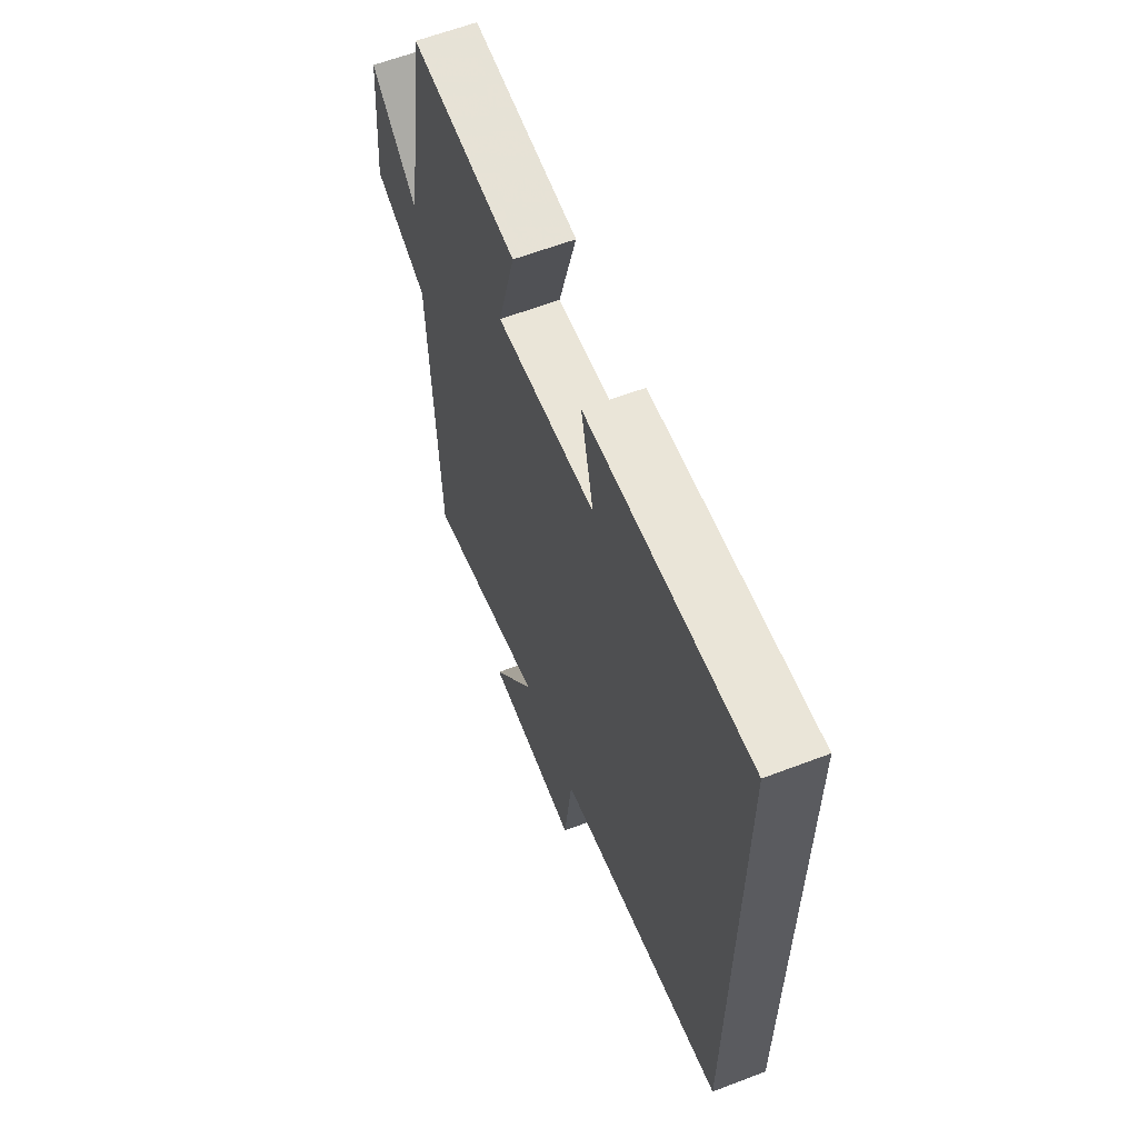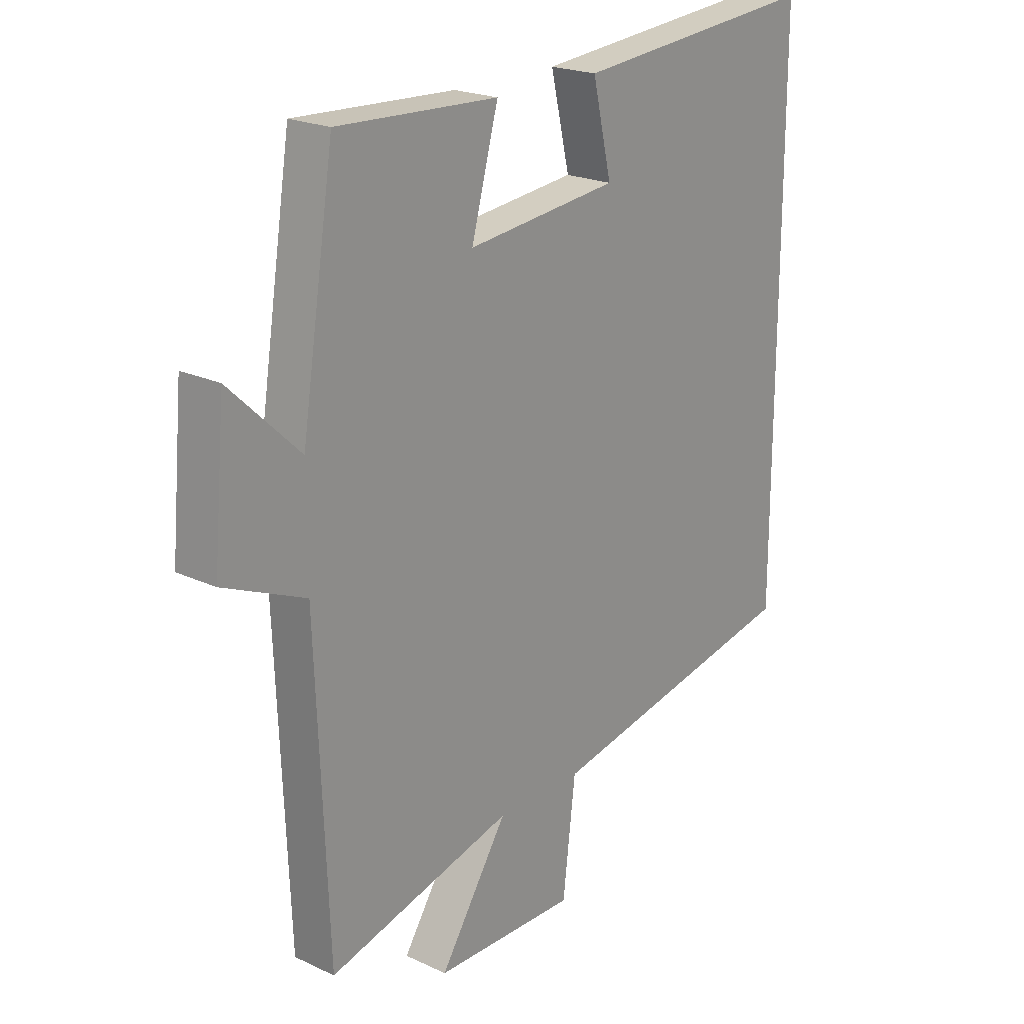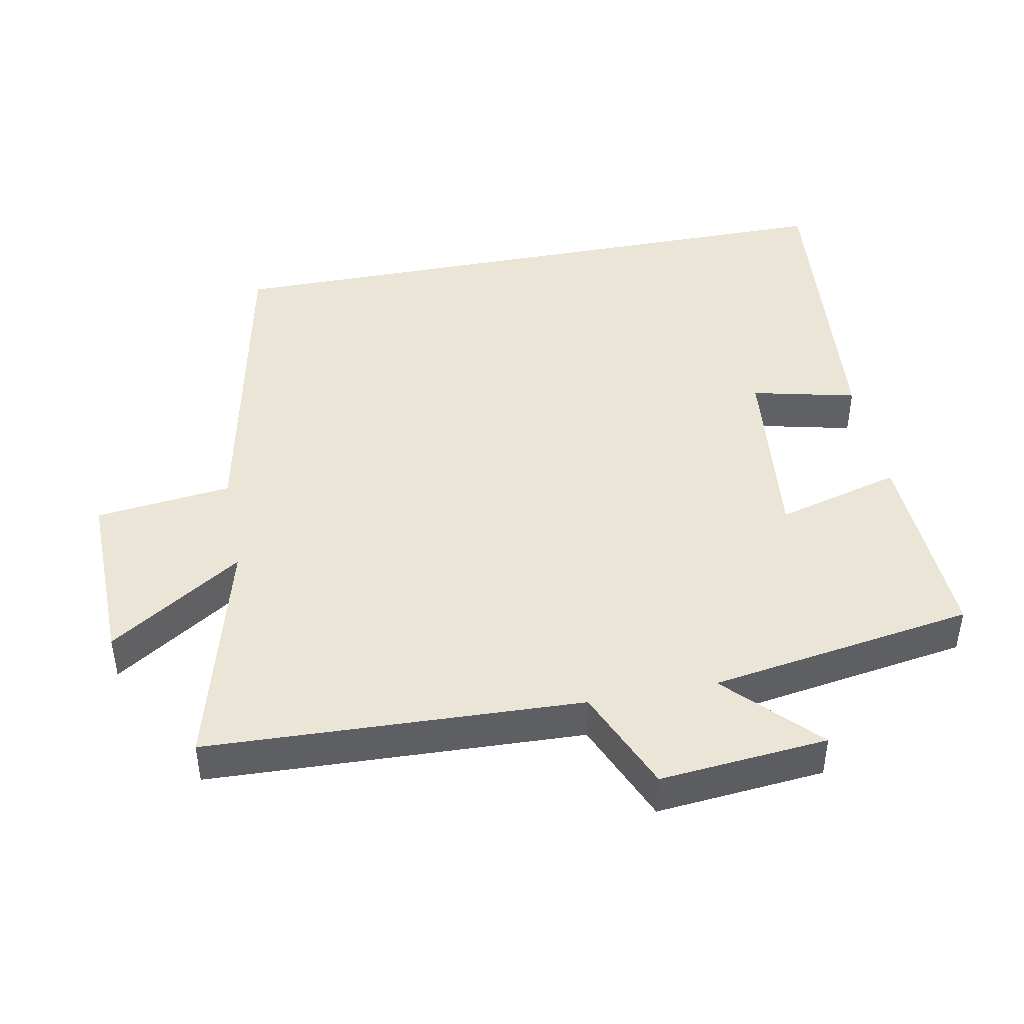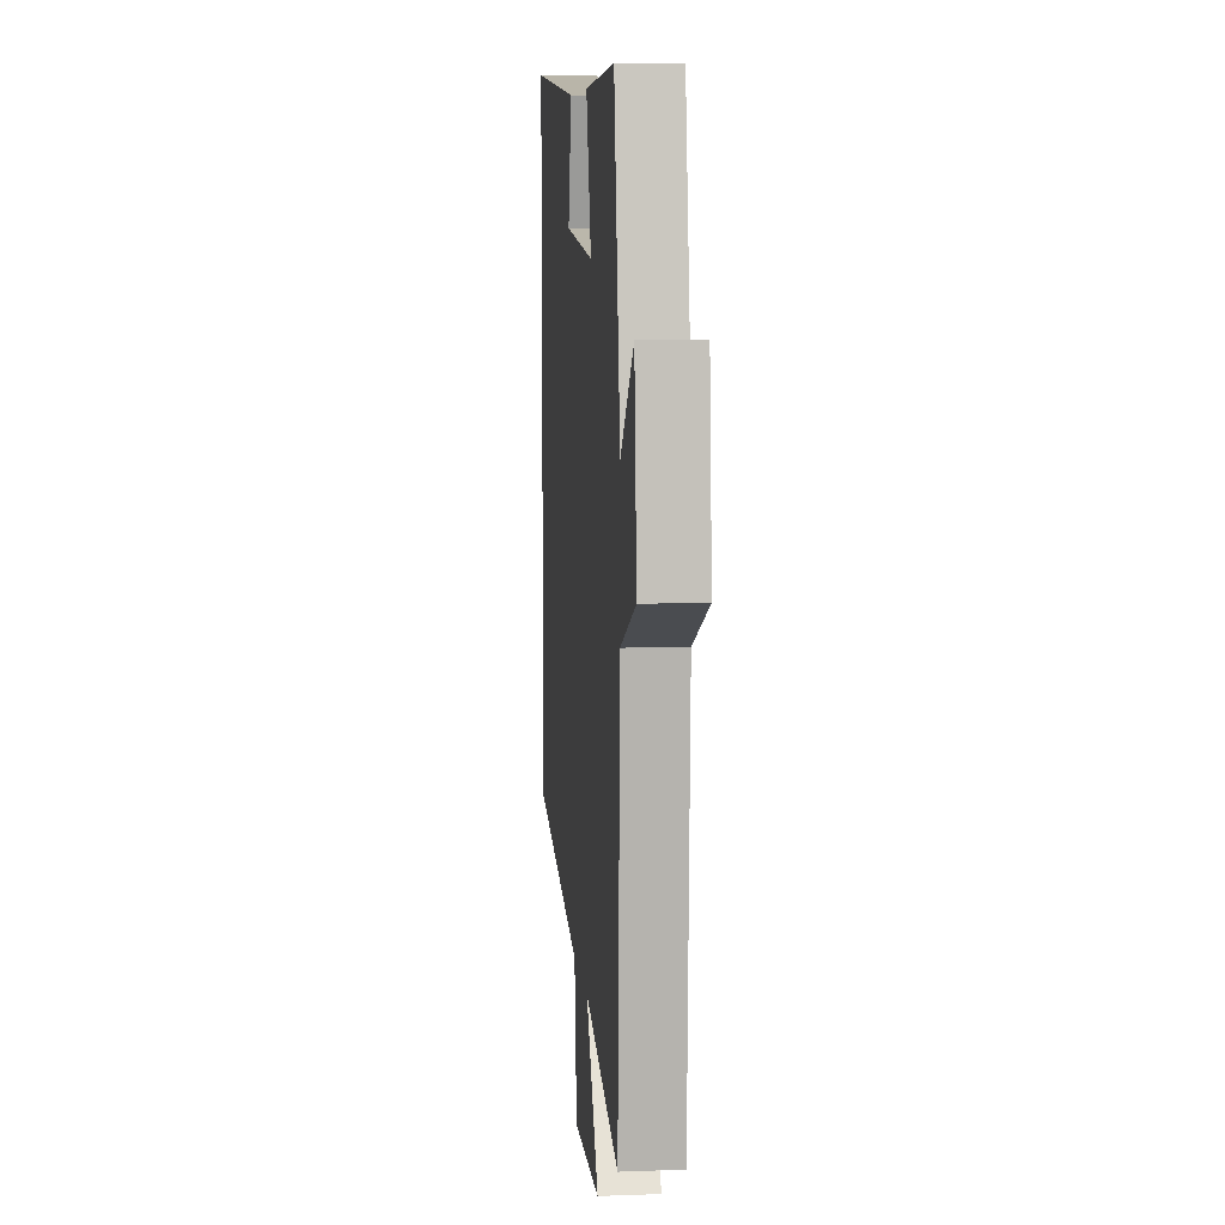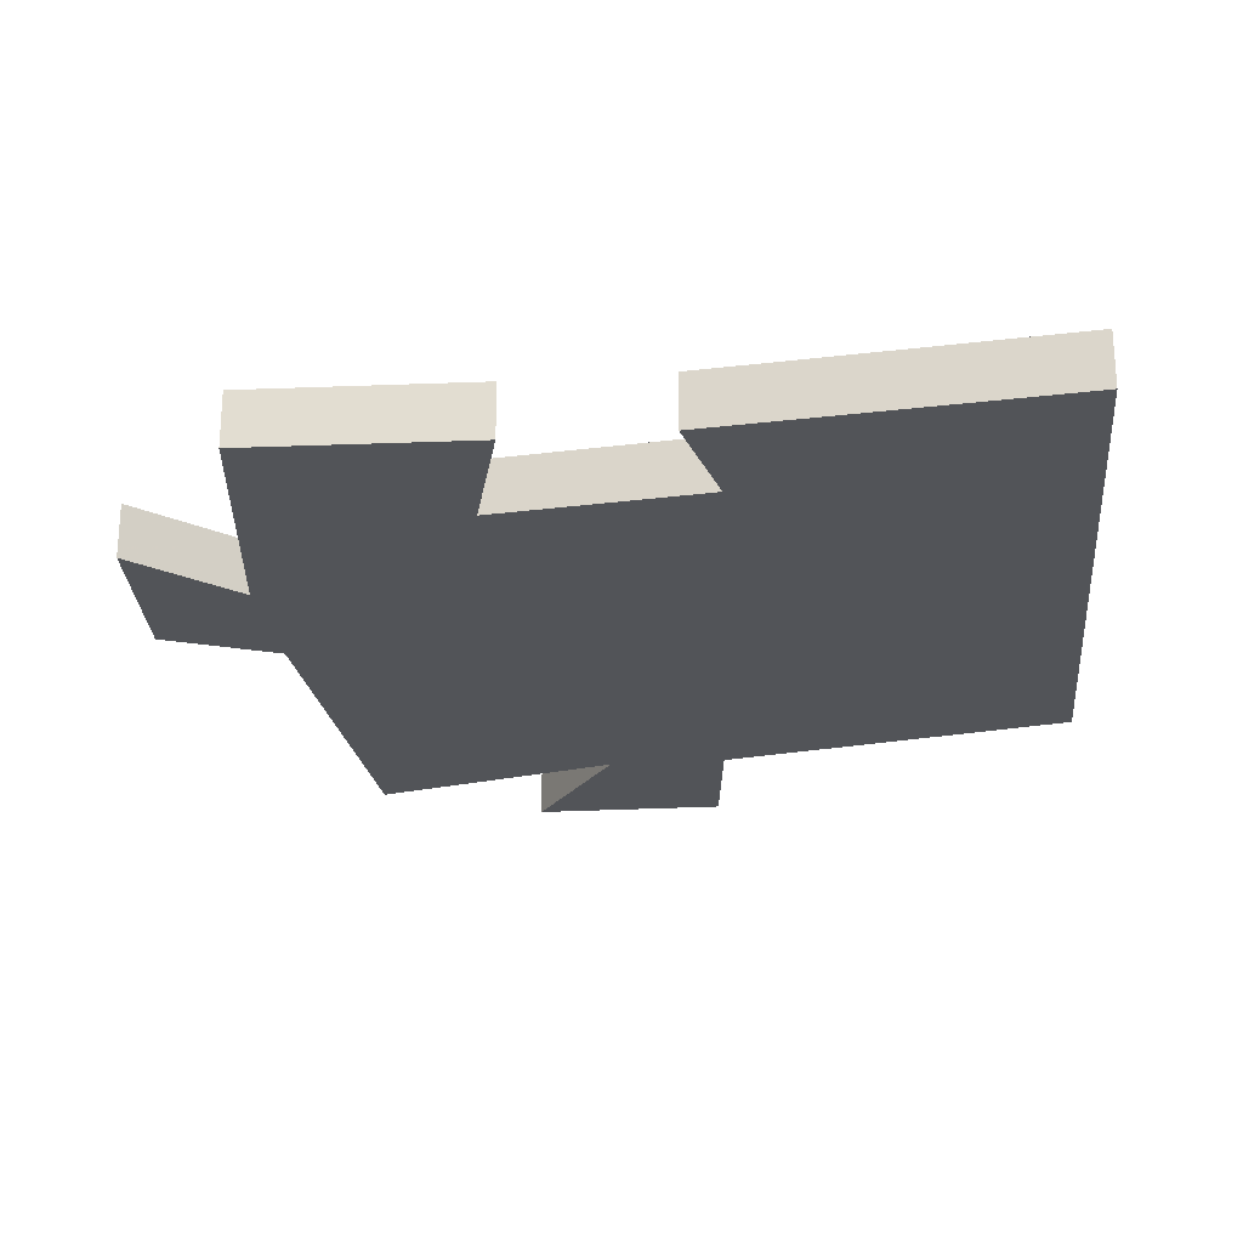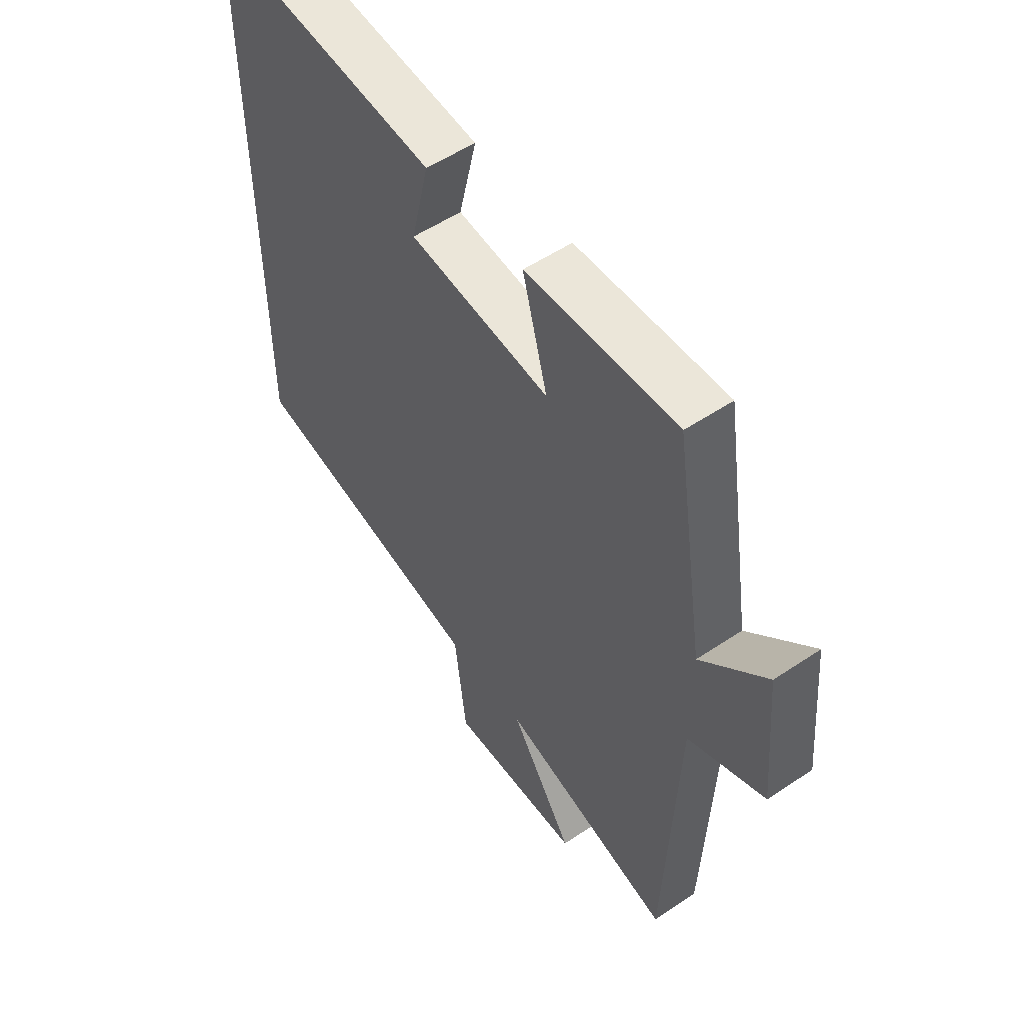
<metadata>
{"format":"obj","ext":"obj","renderer":"f3d","projection":"perspective","resolution":1024,"background":"white","views":[{"elev":61.8,"azim":68.8,"up":"+Z"},{"elev":21.4,"azim":-50.3,"up":"+Z"},{"elev":44.2,"azim":-100.9,"up":"+Y"},{"elev":8.0,"azim":-95.7,"up":"+Z"},{"elev":-23.3,"azim":6.3,"up":"+Y"},{"elev":54.2,"azim":-125.5,"up":"+Z"}]}
</metadata>
<code>
v -0.44 0.07 0.513
v -0.145 0.07 0.5
v -0.194 0.07 0.32
v 0.084 0.07 0.35
v 0.049 0.07 0.5
v 0.5 0.07 0.542
v 0.5 0.07 -0.403
v 0.023 0.07 -0.5
v 0 0.07 -0.696
v -0.262 0.07 -0.692
v -0.137 0.07 -0.5
v -0.478 0.07 -0.591
v -0.5 0.07 -0.052
v -0.65 0.07 0.012
v -0.628 0.07 0.254
v -0.5 0.07 0.132
v -0.44 0 0.513
v -0.145 0 0.5
v -0.194 0 0.32
v 0.084 0 0.35
v 0.049 0 0.5
v 0.5 0 0.542
v 0.5 0 -0.403
v 0.023 0 -0.5
v 0 0 -0.696
v -0.262 0 -0.692
v -0.137 0 -0.5
v -0.478 0 -0.591
v -0.5 0 -0.052
v -0.65 0 0.012
v -0.628 0 0.254
v -0.5 0 0.132
f 13 14 15 16
f 13 16 1
f 12 13 1
f 11 12 1
f 8 9 10 11
f 4 5 6 7
f 7 8 11
f 4 7 11
f 3 4 11
f 1 2 3
f 1 3 11
f 32 31 30 29
f 17 32 29
f 17 29 28
f 17 28 27
f 27 26 25 24
f 23 22 21 20
f 27 24 23
f 27 23 20
f 27 20 19
f 19 18 17
f 27 19 17
f 1 17 18 2
f 2 18 19 3
f 3 19 20 4
f 4 20 21 5
f 5 21 22 6
f 6 22 23 7
f 7 23 24 8
f 8 24 25 9
f 9 25 26 10
f 10 26 27 11
f 11 27 28 12
f 12 28 29 13
f 13 29 30 14
f 14 30 31 15
f 15 31 32 16
f 16 32 17 1

</code>
